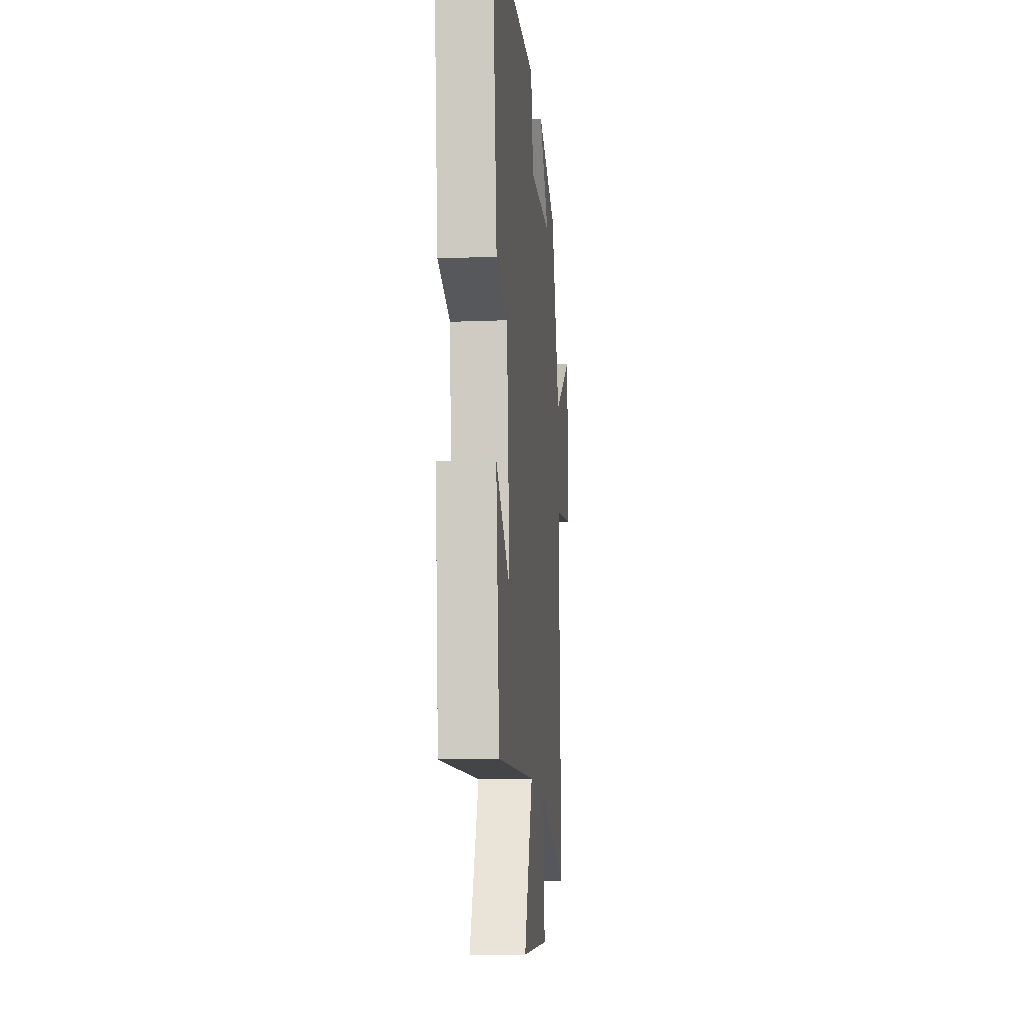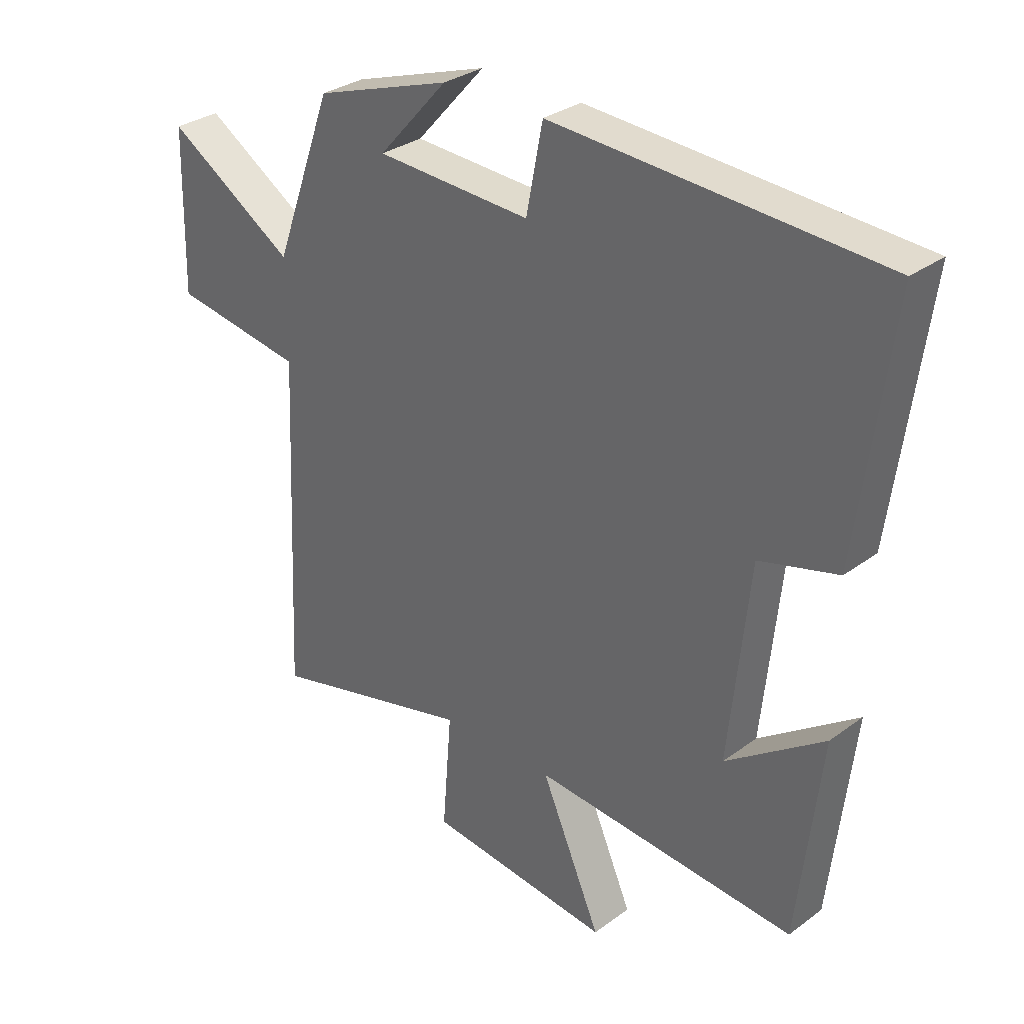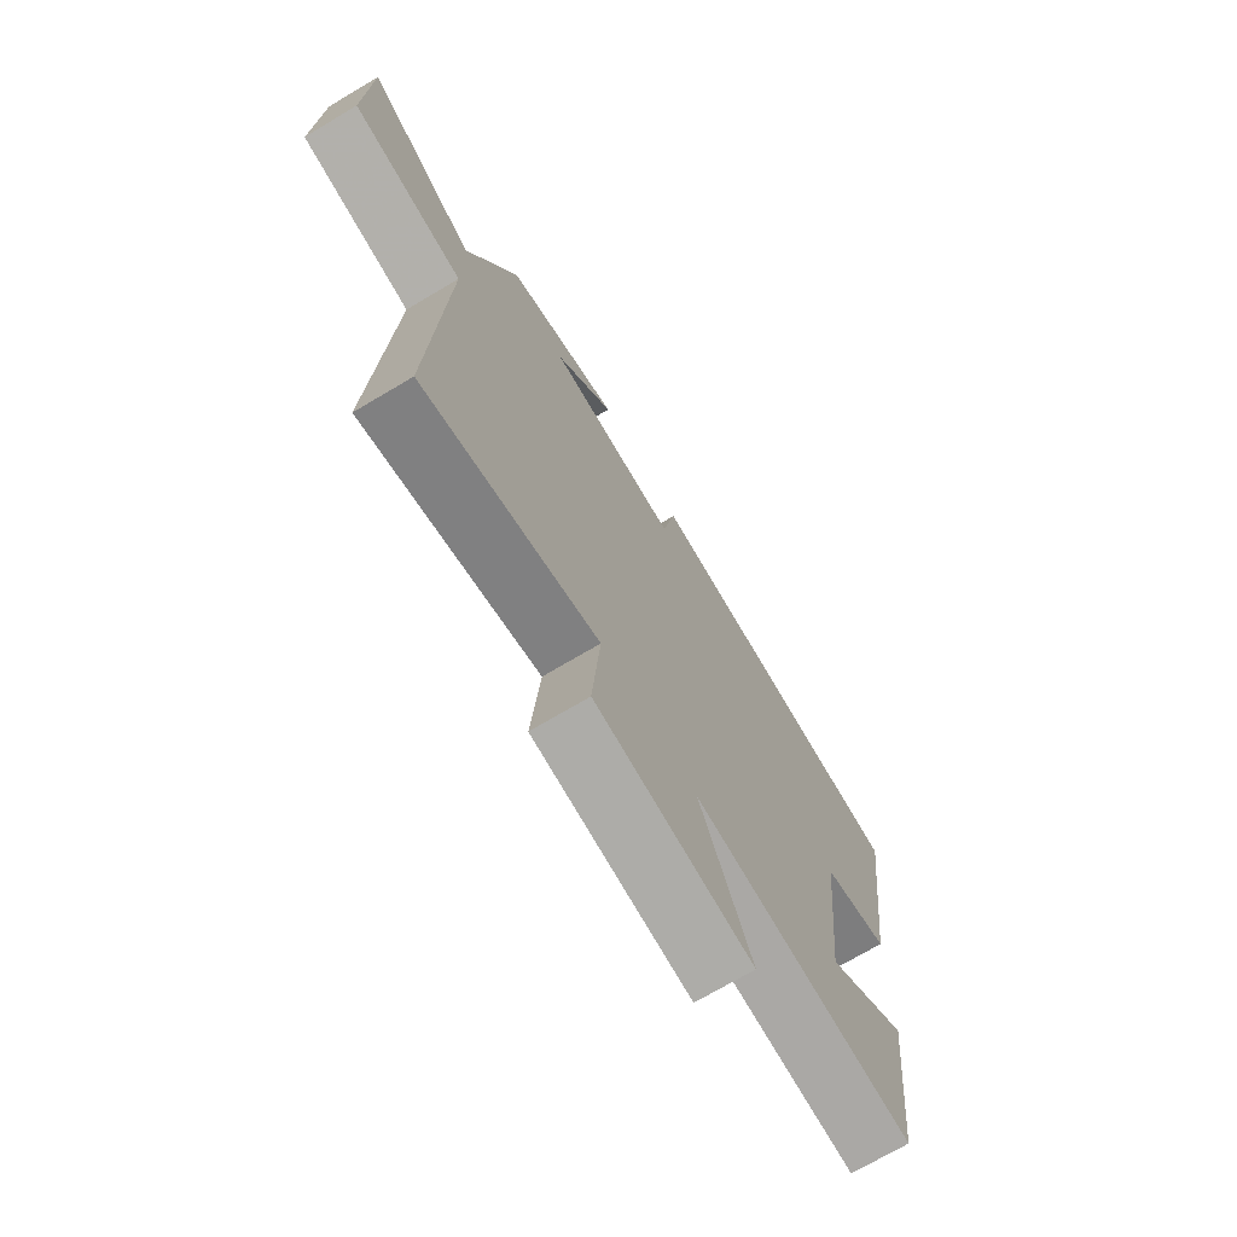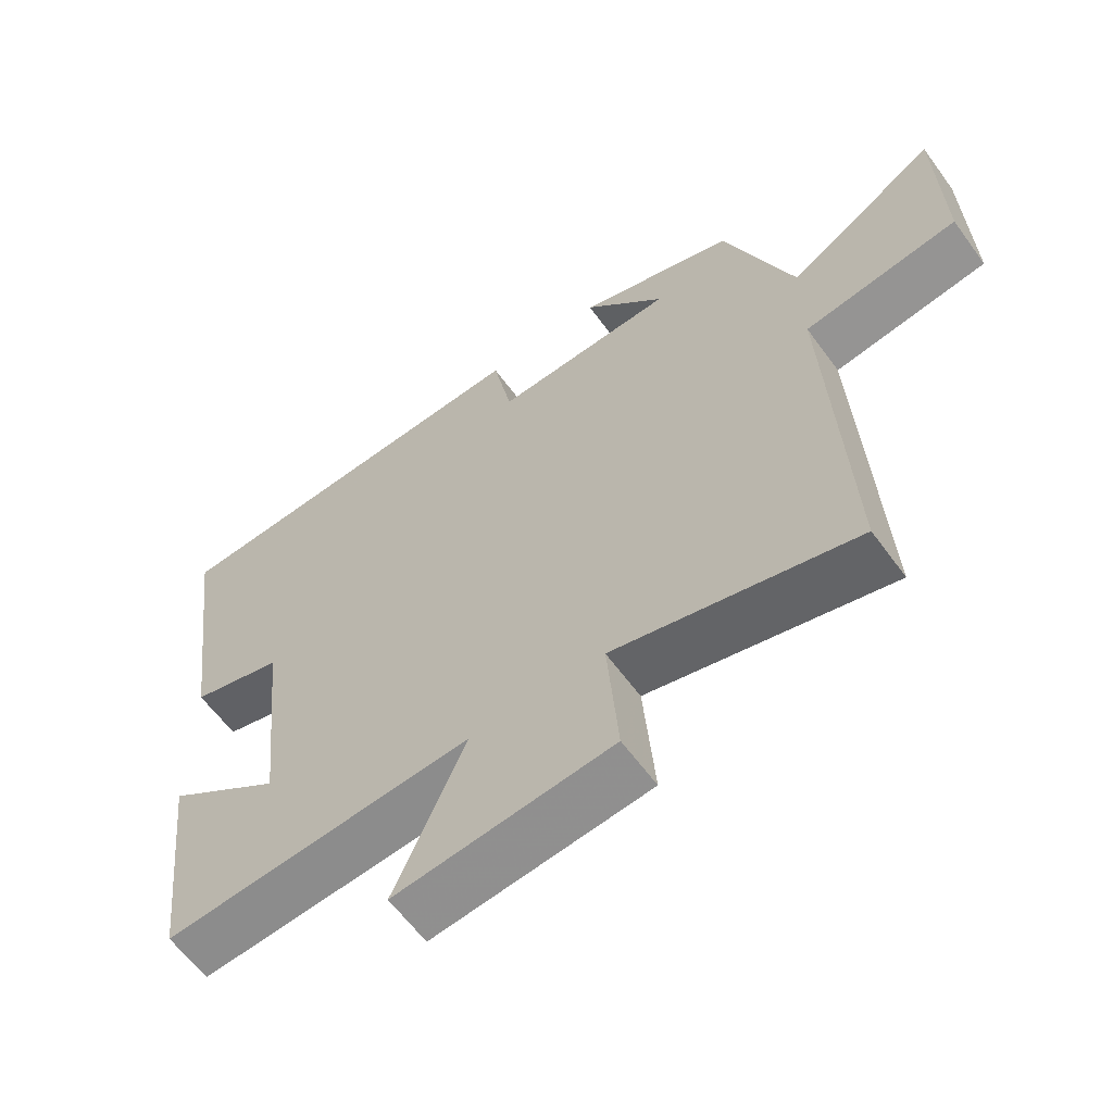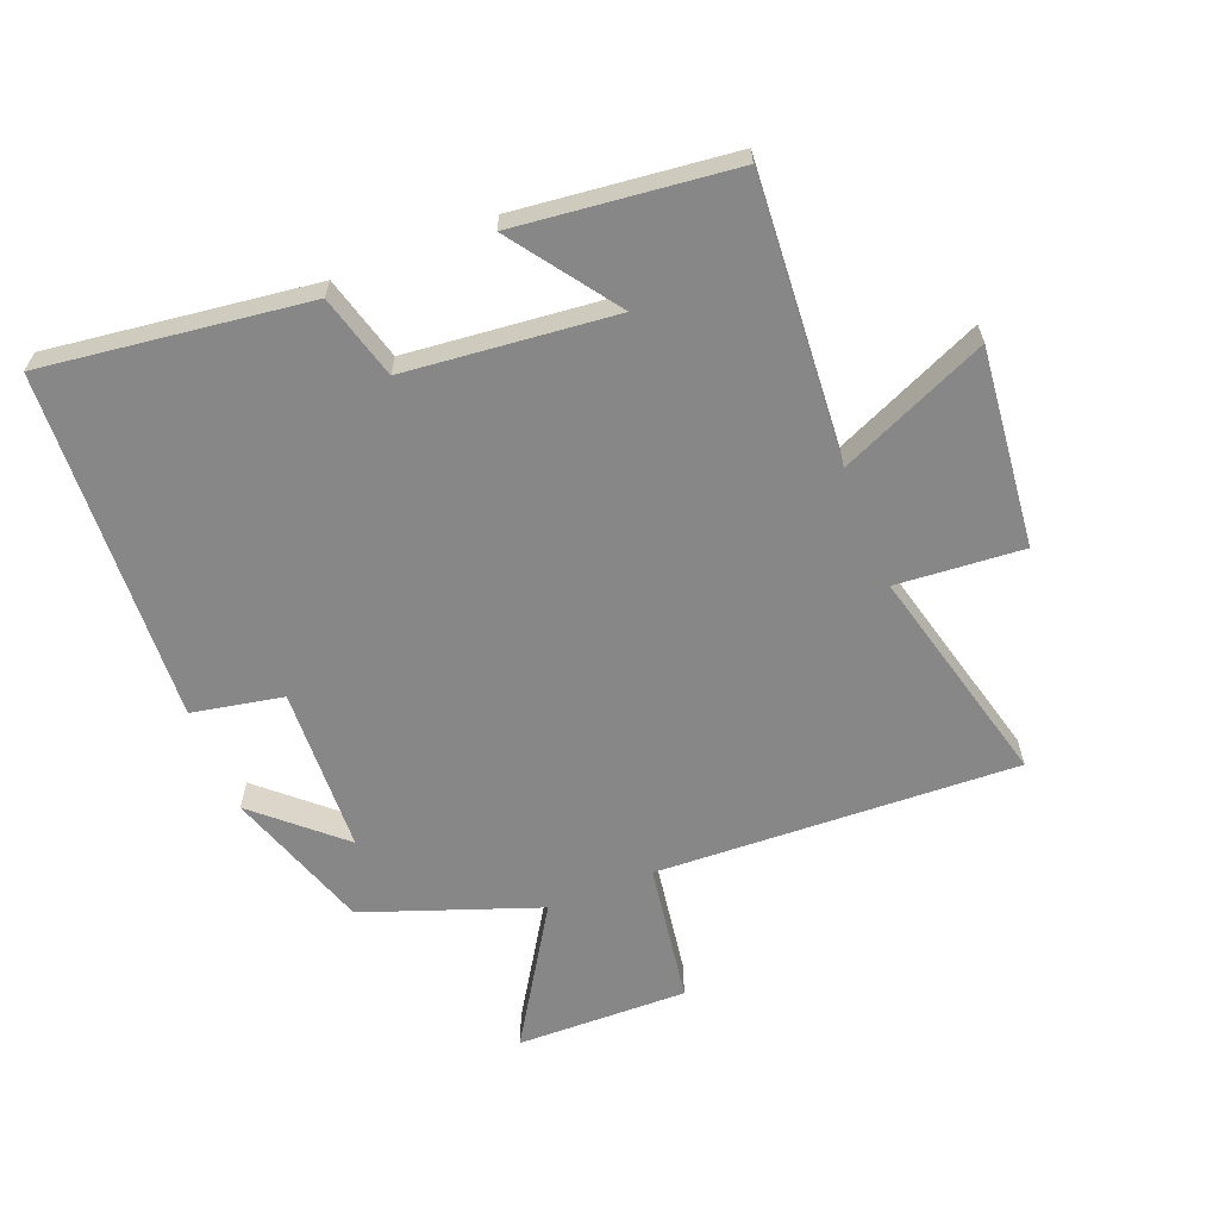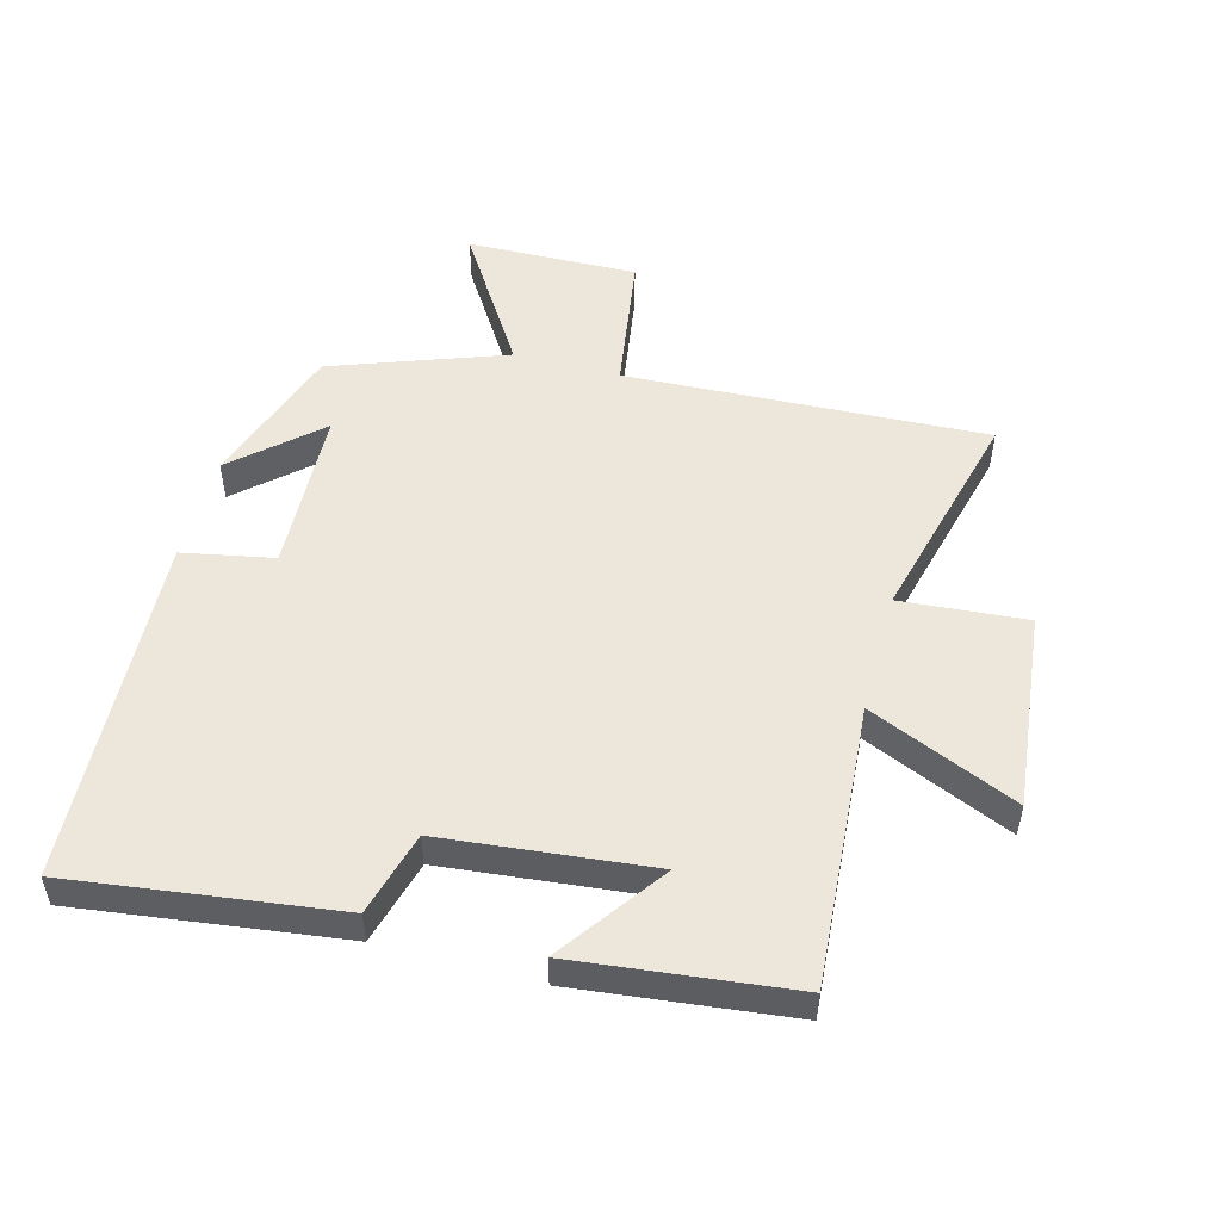
<metadata>
{"format":"obj","ext":"obj","renderer":"f3d","projection":"perspective","resolution":1024,"background":"white","views":[{"elev":-13.3,"azim":95.2,"up":"+Z"},{"elev":31.1,"azim":43.7,"up":"+Z"},{"elev":-71.9,"azim":-59.3,"up":"+Z"},{"elev":-61.4,"azim":-144.0,"up":"+Z"},{"elev":-62.5,"azim":111.8,"up":"+Y"},{"elev":51.5,"azim":105.1,"up":"+Y"}]}
</metadata>
<code>
v -0.526 0.07 -0.588
v -0.5 0.07 -0.019
v -0.723 0.07 0.016
v -0.717 0.07 0.286
v -0.5 0.07 0.149
v -0.4 0.07 0.423
v -0.17 0.07 0.5
v -0.288 0.07 0.369
v -0.026 0.07 0.357
v 0.002 0.07 0.5
v 0.555 0.07 0.469
v 0.5 0.07 0.053
v 0.368 0.07 0.017
v 0.334 0.07 -0.311
v 0.5 0.07 -0.193
v 0.461 0.07 -0.533
v 0.016 0.07 -0.5
v 0.118 0.07 -0.733
v -0.194 0.07 -0.699
v -0.178 0.07 -0.5
v -0.526 0 -0.588
v -0.5 0 -0.019
v -0.723 0 0.016
v -0.717 0 0.286
v -0.5 0 0.149
v -0.4 0 0.423
v -0.17 0 0.5
v -0.288 0 0.369
v -0.026 0 0.357
v 0.002 0 0.5
v 0.555 0 0.469
v 0.5 0 0.053
v 0.368 0 0.017
v 0.334 0 -0.311
v 0.5 0 -0.193
v 0.461 0 -0.533
v 0.016 0 -0.5
v 0.118 0 -0.733
v -0.194 0 -0.699
v -0.178 0 -0.5
f 17 18 19 20
f 14 15 16
f 14 16 17
f 13 14 17 20
f 11 12 13
f 10 11 13
f 9 10 13
f 20 1 2
f 13 20 2
f 9 13 2
f 8 9 2
f 5 6 7 8
f 3 4 5
f 2 3 5
f 2 5 8
f 40 39 38 37
f 36 35 34
f 37 36 34
f 40 37 34 33
f 33 32 31
f 33 31 30
f 33 30 29
f 22 21 40
f 22 40 33
f 22 33 29
f 22 29 28
f 28 27 26 25
f 25 24 23
f 25 23 22
f 28 25 22
f 1 21 22 2
f 2 22 23 3
f 3 23 24 4
f 4 24 25 5
f 5 25 26 6
f 6 26 27 7
f 7 27 28 8
f 8 28 29 9
f 9 29 30 10
f 10 30 31 11
f 11 31 32 12
f 12 32 33 13
f 13 33 34 14
f 14 34 35 15
f 15 35 36 16
f 16 36 37 17
f 17 37 38 18
f 18 38 39 19
f 19 39 40 20
f 20 40 21 1

</code>
